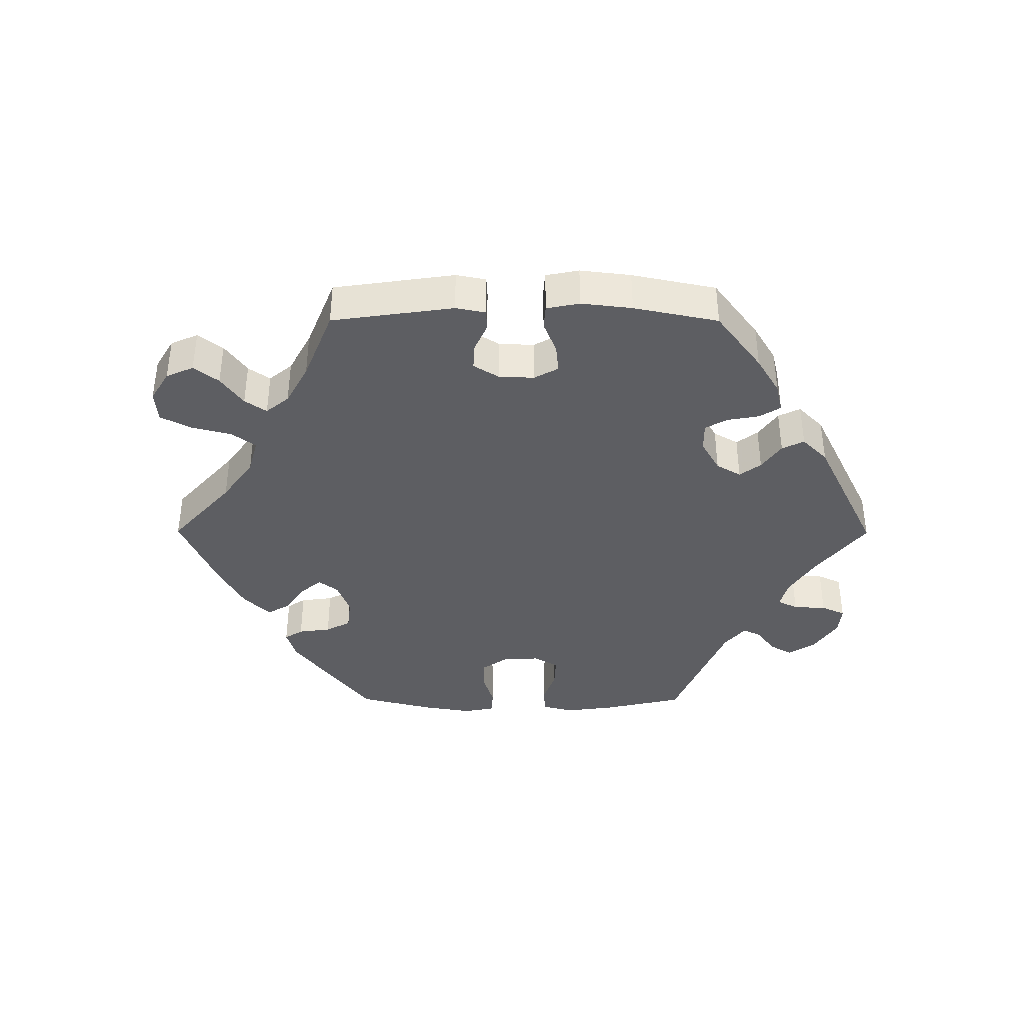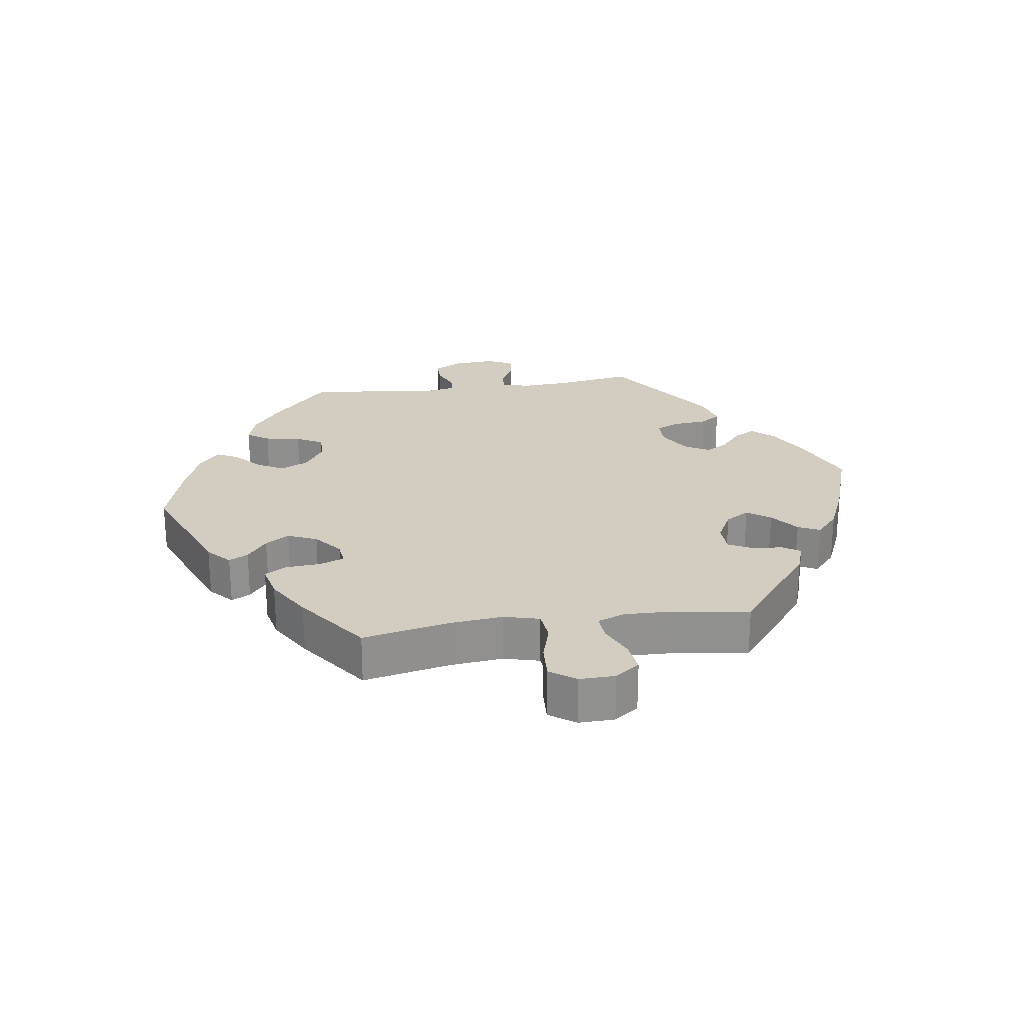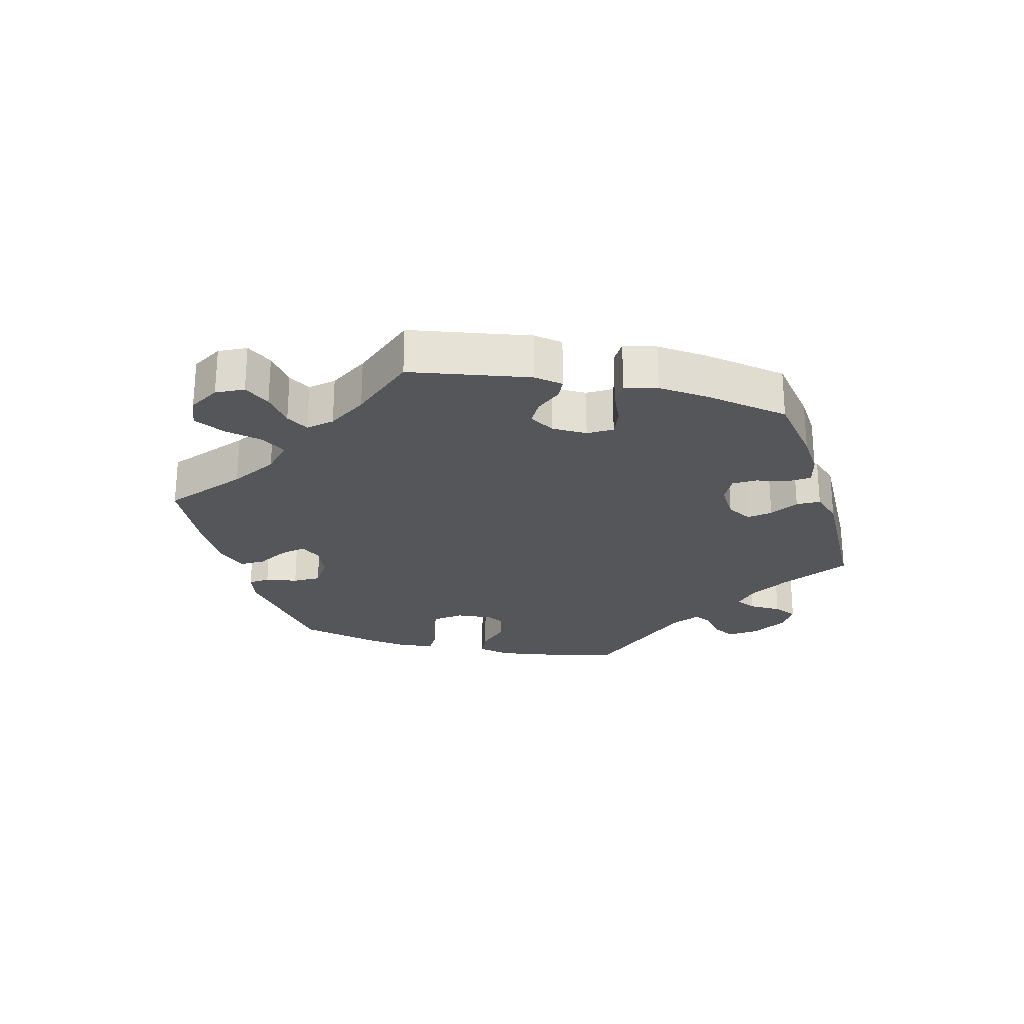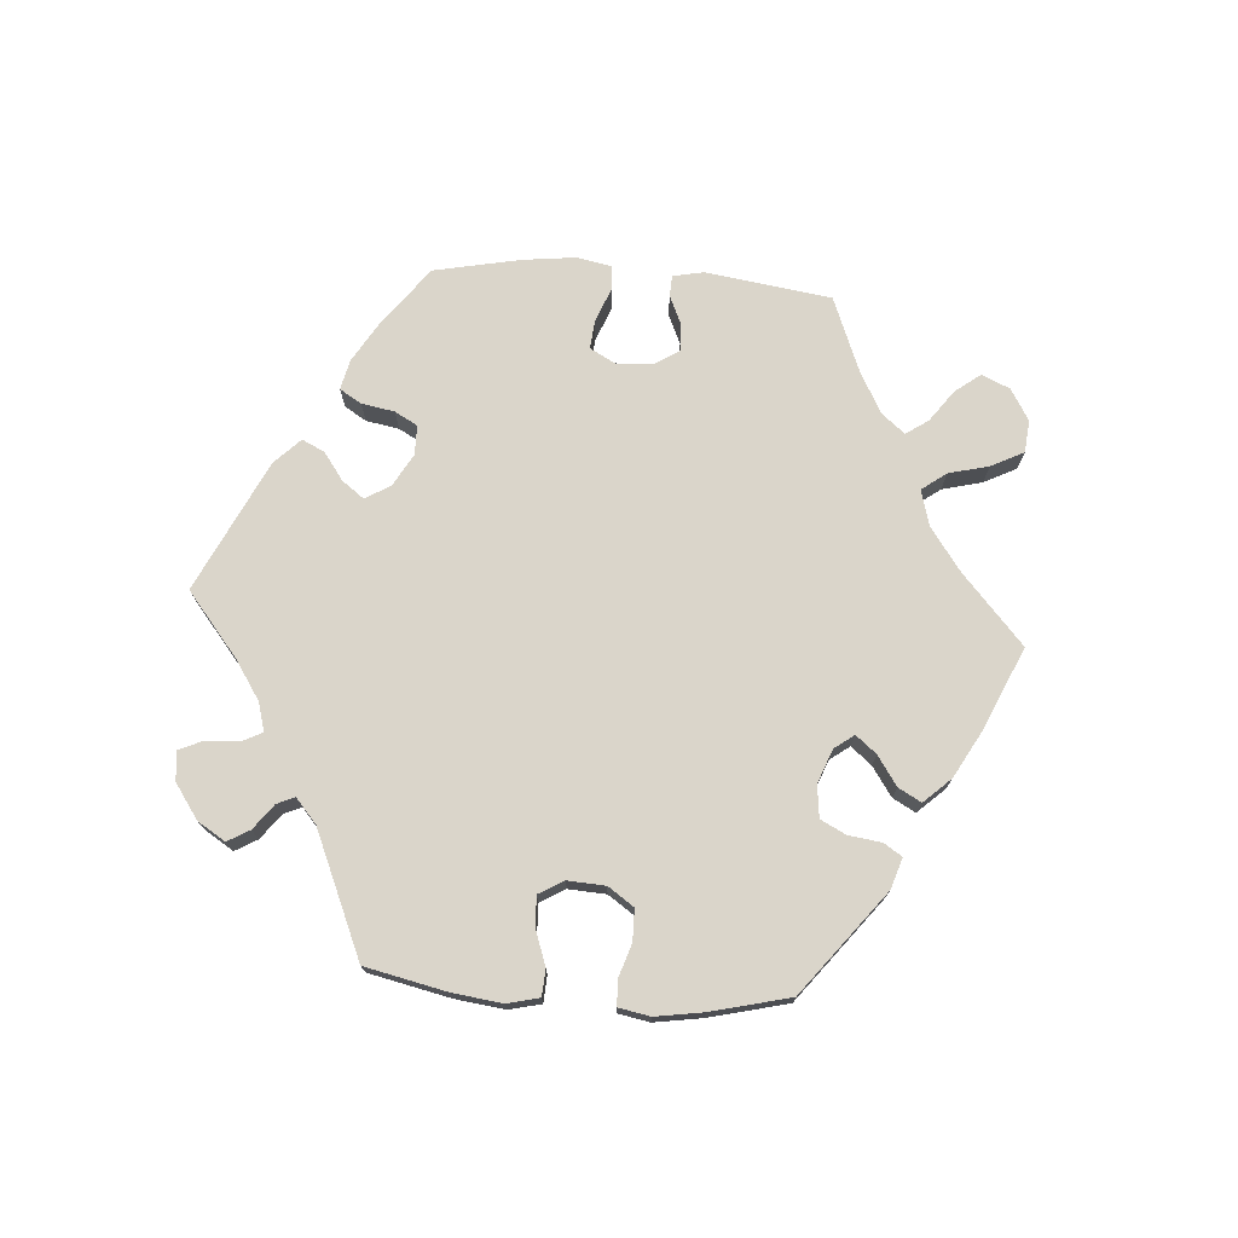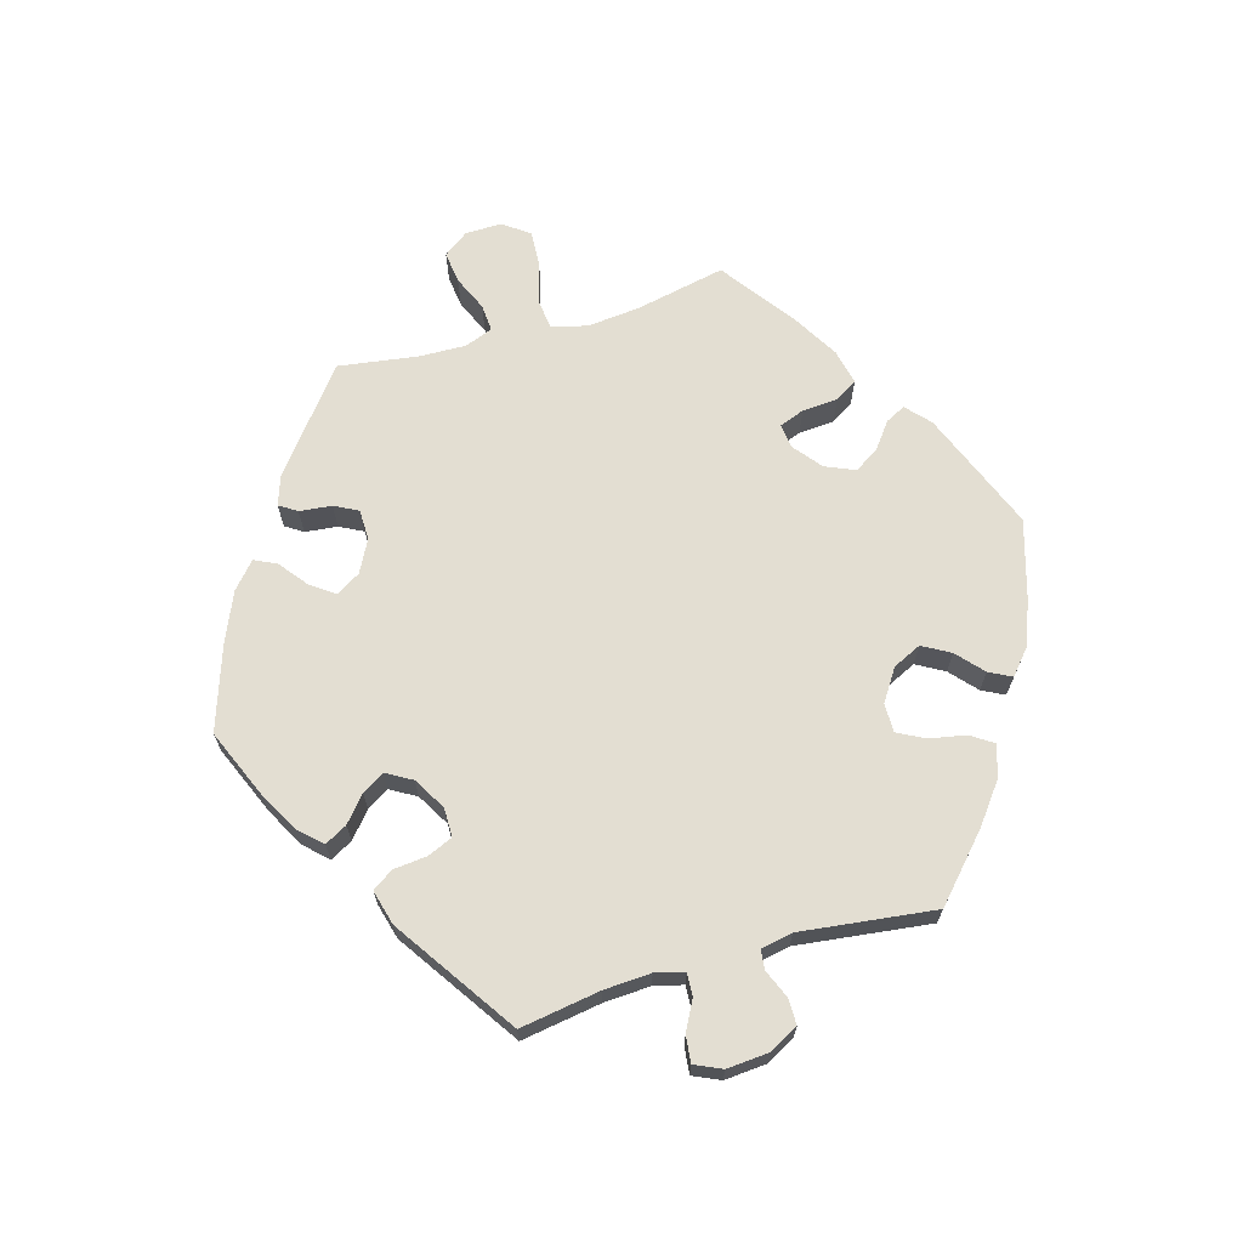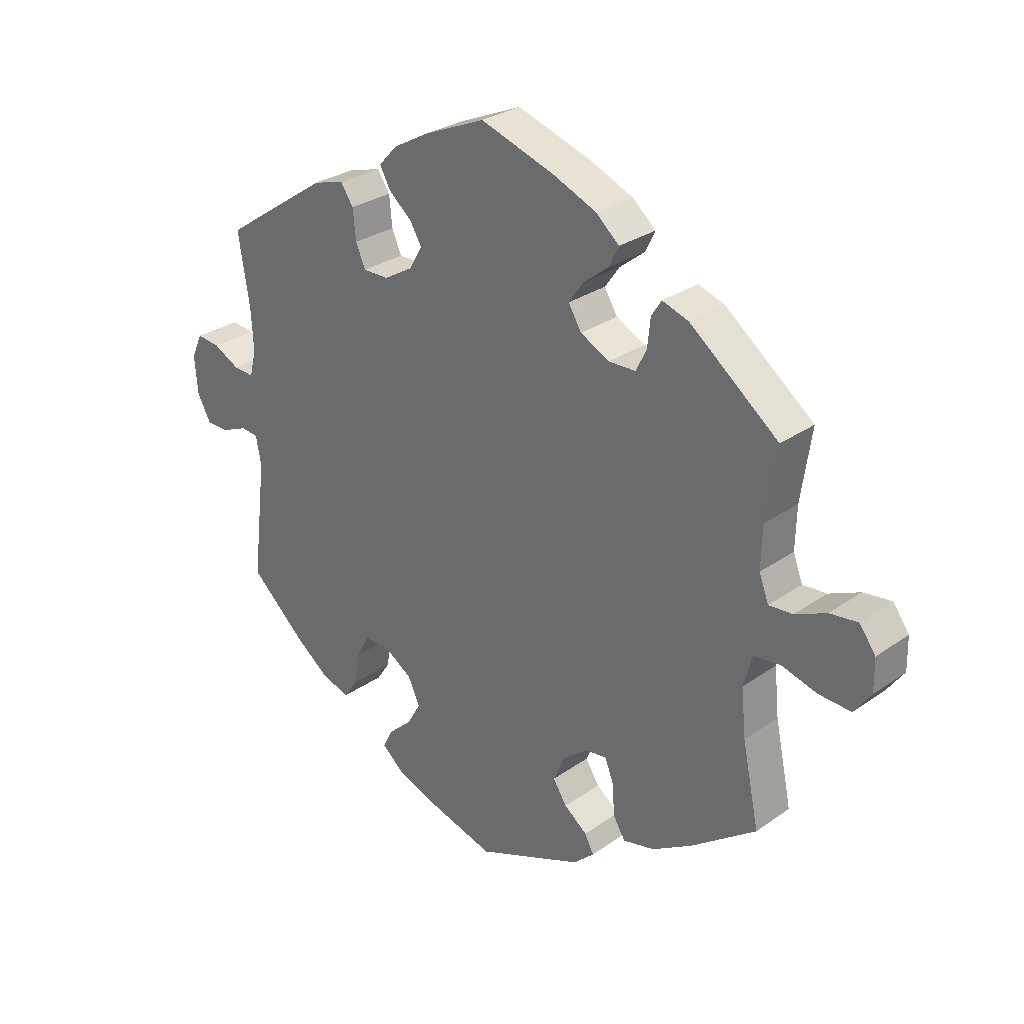
<metadata>
{"format":"obj","ext":"obj","renderer":"f3d","projection":"perspective","resolution":1024,"background":"white","views":[{"elev":-39.4,"azim":-30.2,"up":"+Y"},{"elev":24.4,"azim":-98.2,"up":"+Y"},{"elev":-25.6,"azim":-42.9,"up":"+Y"},{"elev":74.2,"azim":154.1,"up":"+Y"},{"elev":67.6,"azim":74.0,"up":"+Y"},{"elev":28.5,"azim":-136.5,"up":"+Z"}]}
</metadata>
<code>
v -0.473 0.07 -0.156
v -0.465 0.07 -0.077
v -0.479 0.07 -0.024
v -0.524 0.07 -0.019
v -0.583 0.07 -0.036
v -0.637 0.07 -0.039
v -0.665 0.07 0
v -0.664 0.07 0.054
v -0.637 0.07 0.091
v -0.59 0.07 0.085
v -0.538 0.07 0.062
v -0.498 0.07 0.059
v -0.482 0.07 0.101
v -0.484 0.07 0.171
v -0.501 0.07 0.288
v -0.353 0.07 0.404
v -0.309 0.07 0.419
v -0.292 0.07 0.393
v -0.287 0.07 0.345
v -0.269 0.07 0.31
v -0.224 0.07 0.309
v -0.176 0.07 0.334
v -0.154 0.07 0.37
v -0.179 0.07 0.405
v -0.221 0.07 0.438
v -0.237 0.07 0.471
v -0.198 0.07 0.505
v -0.126 0.07 0.536
v -0.001 0.07 0.578
v 0.103 0.07 0.534
v 0.161 0.07 0.502
v 0.192 0.07 0.469
v 0.174 0.07 0.436
v 0.136 0.07 0.404
v 0.116 0.07 0.371
v 0.138 0.07 0.333
v 0.186 0.07 0.305
v 0.229 0.07 0.305
v 0.245 0.07 0.342
v 0.25 0.07 0.392
v 0.271 0.07 0.423
v 0.323 0.07 0.409
v 0.501 0.07 0.289
v 0.482 0.07 0.17
v 0.478 0.07 0.101
v 0.489 0.07 0.058
v 0.523 0.07 0.06
v 0.567 0.07 0.083
v 0.606 0.07 0.087
v 0.624 0.07 0.047
v 0.619 0.07 -0.015
v 0.596 0.07 -0.058
v 0.558 0.07 -0.058
v 0.515 0.07 -0.04
v 0.486 0.07 -0.043
v 0.477 0.07 -0.09
v 0.501 0.07 -0.289
v 0.409 0.07 -0.373
v 0.35 0.07 -0.418
v 0.303 0.07 -0.432
v 0.281 0.07 -0.399
v 0.271 0.07 -0.345
v 0.25 0.07 -0.305
v 0.207 0.07 -0.305
v 0.16 0.07 -0.336
v 0.14 0.07 -0.378
v 0.163 0.07 -0.419
v 0.202 0.07 -0.454
v 0.219 0.07 -0.487
v 0.183 0.07 -0.518
v 0.116 0.07 -0.544
v 0 0.07 -0.578
v -0.179 0.07 -0.506
v -0.214 0.07 -0.474
v -0.199 0.07 -0.445
v -0.16 0.07 -0.415
v -0.137 0.07 -0.379
v -0.156 0.07 -0.335
v -0.198 0.07 -0.301
v -0.234 0.07 -0.297
v -0.248 0.07 -0.334
v -0.252 0.07 -0.387
v -0.272 0.07 -0.42
v -0.325 0.07 -0.408
v -0.392 0.07 -0.368
v -0.501 0.07 -0.289
v -0.473 0 -0.156
v -0.465 0 -0.077
v -0.479 0 -0.024
v -0.524 0 -0.019
v -0.583 0 -0.036
v -0.637 0 -0.039
v -0.665 0 0
v -0.664 0 0.054
v -0.637 0 0.091
v -0.59 0 0.085
v -0.538 0 0.062
v -0.498 0 0.059
v -0.482 0 0.101
v -0.484 0 0.171
v -0.501 0 0.288
v -0.353 0 0.404
v -0.309 0 0.419
v -0.292 0 0.393
v -0.287 0 0.345
v -0.269 0 0.31
v -0.224 0 0.309
v -0.176 0 0.334
v -0.154 0 0.37
v -0.179 0 0.405
v -0.221 0 0.438
v -0.237 0 0.471
v -0.198 0 0.505
v -0.126 0 0.536
v -0.001 0 0.578
v 0.103 0 0.534
v 0.161 0 0.502
v 0.192 0 0.469
v 0.174 0 0.436
v 0.136 0 0.404
v 0.116 0 0.371
v 0.138 0 0.333
v 0.186 0 0.305
v 0.229 0 0.305
v 0.245 0 0.342
v 0.25 0 0.392
v 0.271 0 0.423
v 0.323 0 0.409
v 0.501 0 0.289
v 0.482 0 0.17
v 0.478 0 0.101
v 0.489 0 0.058
v 0.523 0 0.06
v 0.567 0 0.083
v 0.606 0 0.087
v 0.624 0 0.047
v 0.619 0 -0.015
v 0.596 0 -0.058
v 0.558 0 -0.058
v 0.515 0 -0.04
v 0.486 0 -0.043
v 0.477 0 -0.09
v 0.501 0 -0.289
v 0.409 0 -0.373
v 0.35 0 -0.418
v 0.303 0 -0.432
v 0.281 0 -0.399
v 0.271 0 -0.345
v 0.25 0 -0.305
v 0.207 0 -0.305
v 0.16 0 -0.336
v 0.14 0 -0.378
v 0.163 0 -0.419
v 0.202 0 -0.454
v 0.219 0 -0.487
v 0.183 0 -0.518
v 0.116 0 -0.544
v 0 0 -0.578
v -0.179 0 -0.506
v -0.214 0 -0.474
v -0.199 0 -0.445
v -0.16 0 -0.415
v -0.137 0 -0.379
v -0.156 0 -0.335
v -0.198 0 -0.301
v -0.234 0 -0.297
v -0.248 0 -0.334
v -0.252 0 -0.387
v -0.272 0 -0.42
v -0.325 0 -0.408
v -0.392 0 -0.368
v -0.501 0 -0.289
f 85 86 1
f 84 85 1 2
f 81 82 83 84
f 80 81 84 2
f 79 80 2 3
f 78 79 3
f 73 74 75 76
f 73 76 77
f 72 73 77
f 71 72 77 78
f 67 68 69 70
f 66 67 70 71
f 59 60 61 62
f 59 62 63
f 56 57 58 59
f 55 56 59 63
f 51 52 53 54
f 51 54 55
f 50 51 55
f 47 48 49 50
f 46 47 50 55
f 45 46 55 63
f 41 42 43 44
f 39 40 41 44
f 38 39 44 45
f 37 38 45 63
f 31 32 33 34
f 31 34 35
f 30 31 35
f 29 30 35
f 28 29 35
f 27 28 35 36
f 24 25 26 27
f 23 24 27 36
f 16 17 18 19
f 14 15 16 19
f 13 14 19 20
f 12 13 20 21
f 8 9 10 11
f 8 11 12
f 7 8 12
f 4 5 6 7
f 3 4 7 12
f 66 71 78 3
f 36 37 63 64
f 22 23 36 64
f 22 64 65
f 21 22 65 66
f 3 12 21 66
f 87 172 171
f 88 87 171 170
f 170 169 168 167
f 88 170 167 166
f 89 88 166 165
f 89 165 164
f 162 161 160 159
f 163 162 159
f 163 159 158
f 164 163 158 157
f 156 155 154 153
f 157 156 153 152
f 148 147 146 145
f 149 148 145
f 145 144 143 142
f 149 145 142 141
f 140 139 138 137
f 141 140 137
f 141 137 136
f 136 135 134 133
f 141 136 133 132
f 149 141 132 131
f 130 129 128 127
f 130 127 126 125
f 131 130 125 124
f 149 131 124 123
f 120 119 118 117
f 121 120 117
f 121 117 116
f 121 116 115
f 121 115 114
f 122 121 114 113
f 113 112 111 110
f 122 113 110 109
f 105 104 103 102
f 105 102 101 100
f 106 105 100 99
f 107 106 99 98
f 97 96 95 94
f 98 97 94
f 98 94 93
f 93 92 91 90
f 98 93 90 89
f 89 164 157 152
f 150 149 123 122
f 150 122 109 108
f 151 150 108
f 152 151 108 107
f 152 107 98 89
f 1 87 88 2
f 2 88 89 3
f 3 89 90 4
f 4 90 91 5
f 5 91 92 6
f 6 92 93 7
f 7 93 94 8
f 8 94 95 9
f 9 95 96 10
f 10 96 97 11
f 11 97 98 12
f 12 98 99 13
f 13 99 100 14
f 14 100 101 15
f 15 101 102 16
f 16 102 103 17
f 17 103 104 18
f 18 104 105 19
f 19 105 106 20
f 20 106 107 21
f 21 107 108 22
f 22 108 109 23
f 23 109 110 24
f 24 110 111 25
f 25 111 112 26
f 26 112 113 27
f 27 113 114 28
f 28 114 115 29
f 29 115 116 30
f 30 116 117 31
f 31 117 118 32
f 32 118 119 33
f 33 119 120 34
f 34 120 121 35
f 35 121 122 36
f 36 122 123 37
f 37 123 124 38
f 38 124 125 39
f 39 125 126 40
f 40 126 127 41
f 41 127 128 42
f 42 128 129 43
f 43 129 130 44
f 44 130 131 45
f 45 131 132 46
f 46 132 133 47
f 47 133 134 48
f 48 134 135 49
f 49 135 136 50
f 50 136 137 51
f 51 137 138 52
f 52 138 139 53
f 53 139 140 54
f 54 140 141 55
f 55 141 142 56
f 56 142 143 57
f 57 143 144 58
f 58 144 145 59
f 59 145 146 60
f 60 146 147 61
f 61 147 148 62
f 62 148 149 63
f 63 149 150 64
f 64 150 151 65
f 65 151 152 66
f 66 152 153 67
f 67 153 154 68
f 68 154 155 69
f 69 155 156 70
f 70 156 157 71
f 71 157 158 72
f 72 158 159 73
f 73 159 160 74
f 74 160 161 75
f 75 161 162 76
f 76 162 163 77
f 77 163 164 78
f 78 164 165 79
f 79 165 166 80
f 80 166 167 81
f 81 167 168 82
f 82 168 169 83
f 83 169 170 84
f 84 170 171 85
f 85 171 172 86
f 86 172 87 1

</code>
